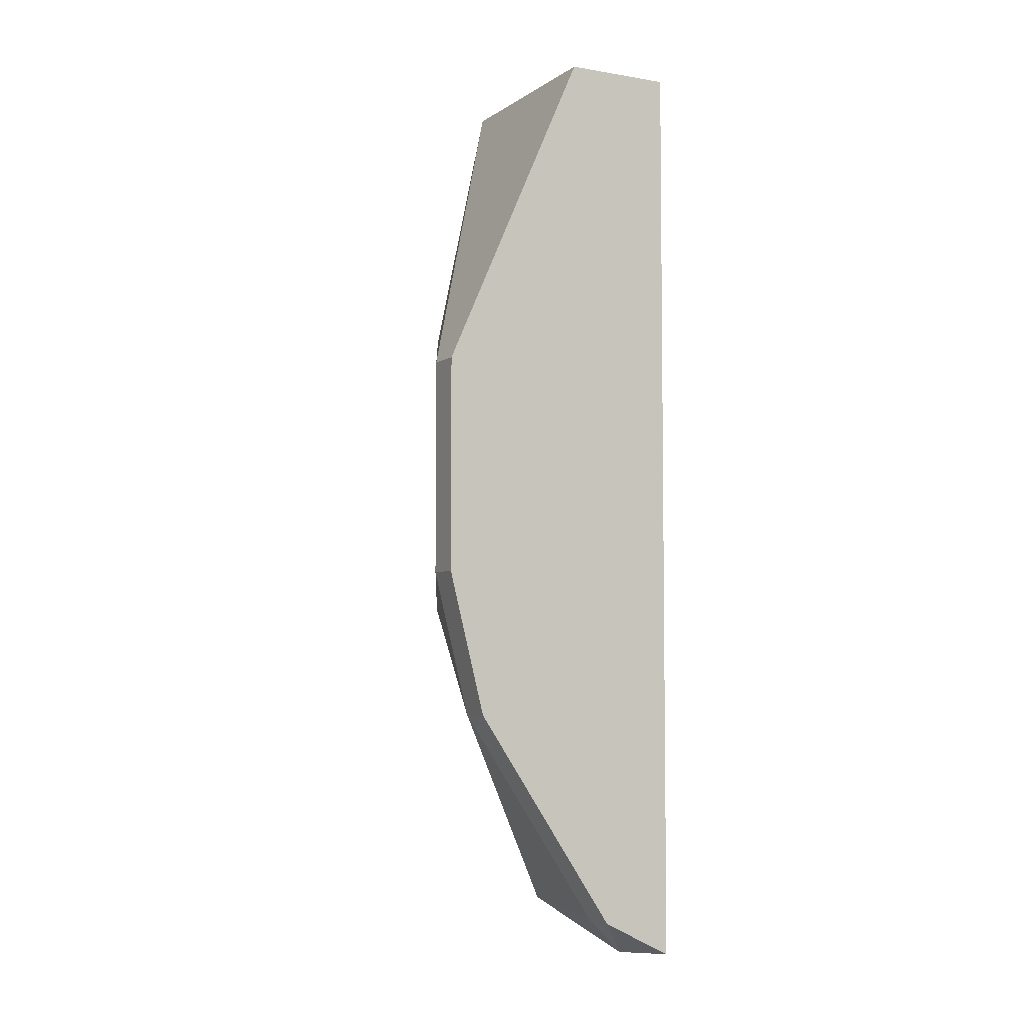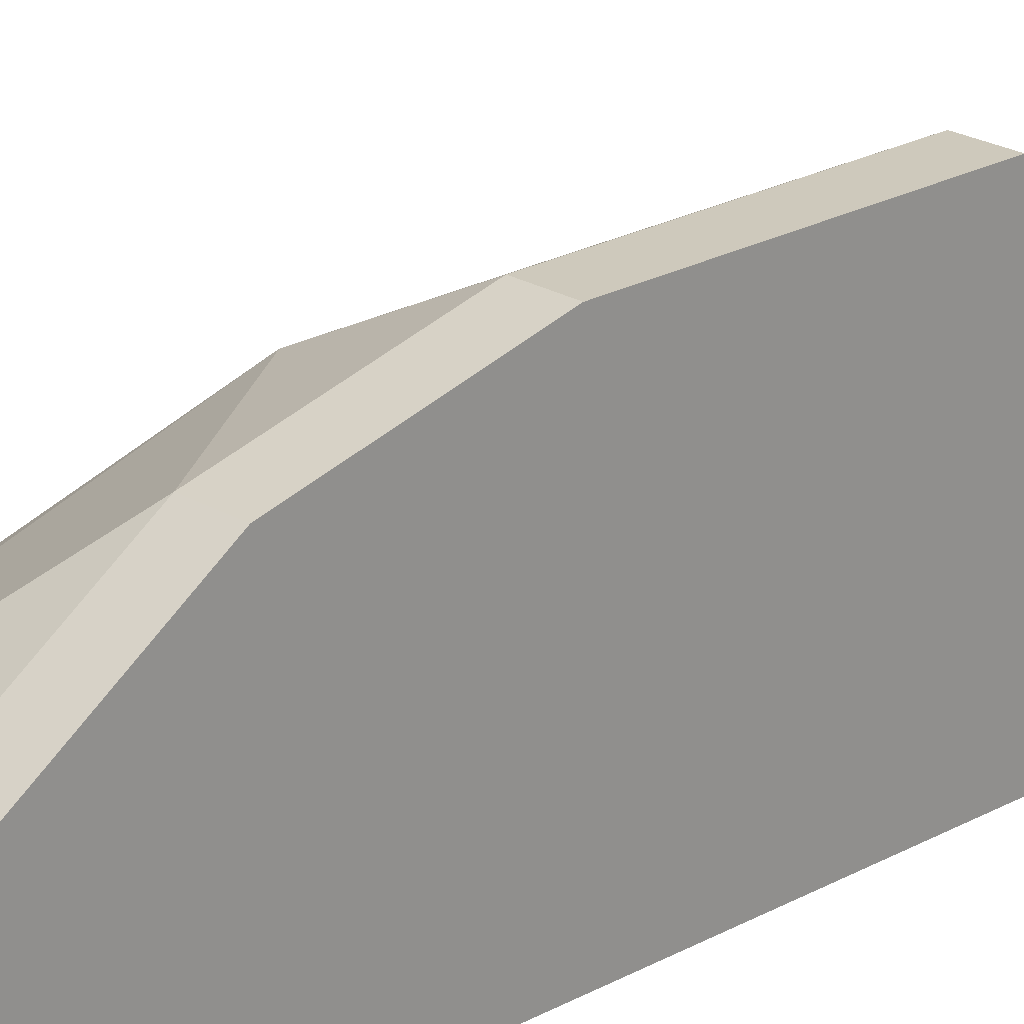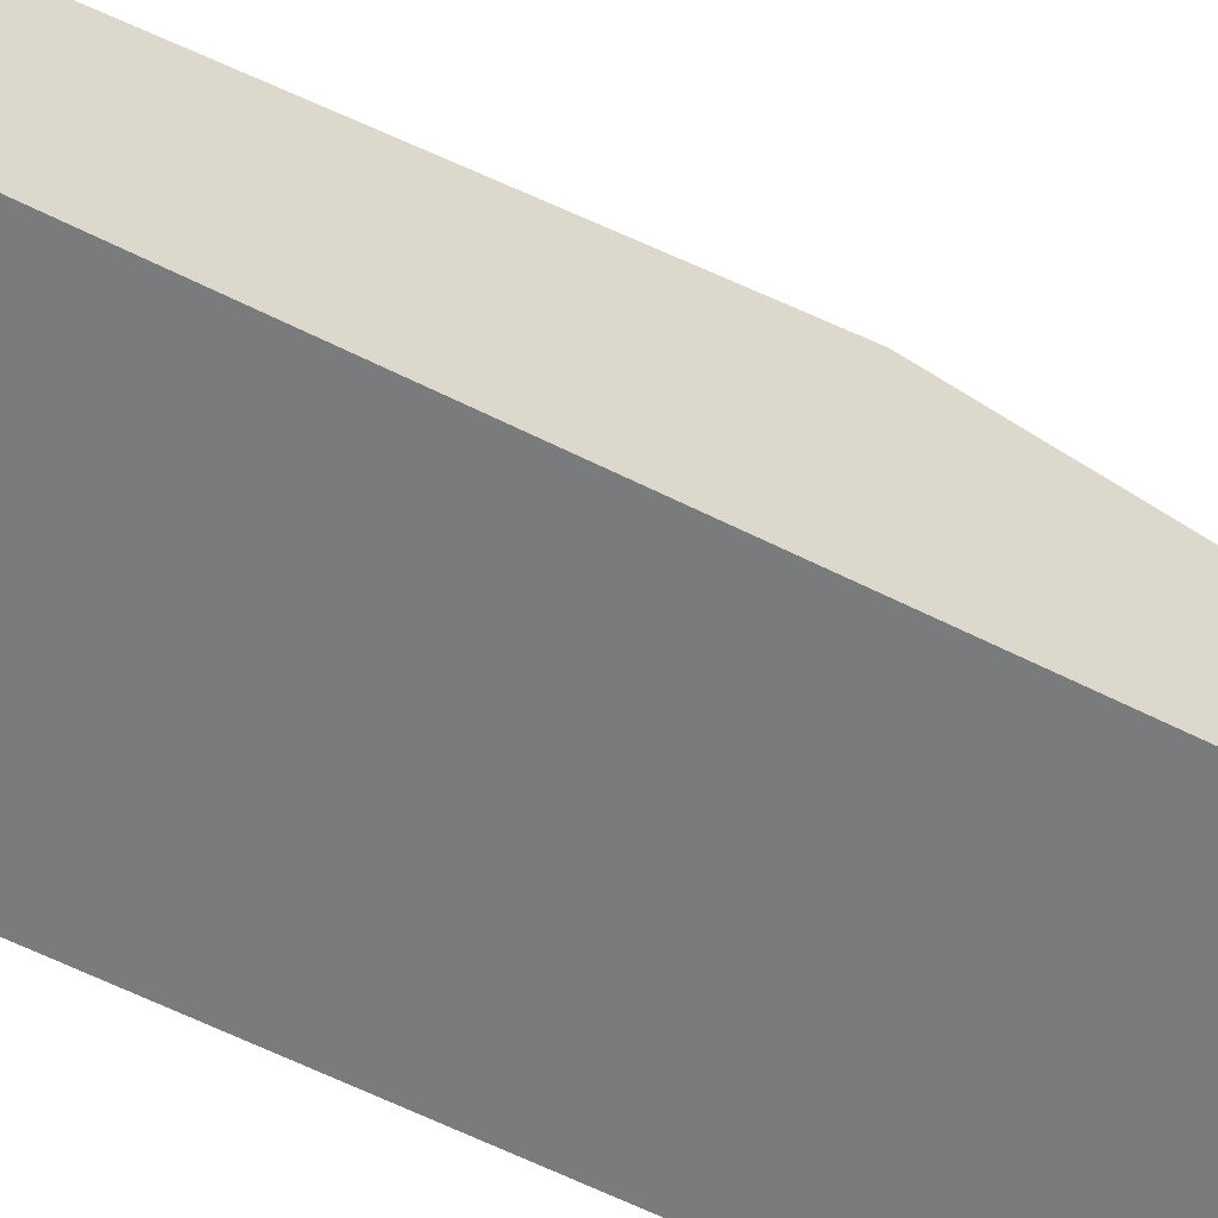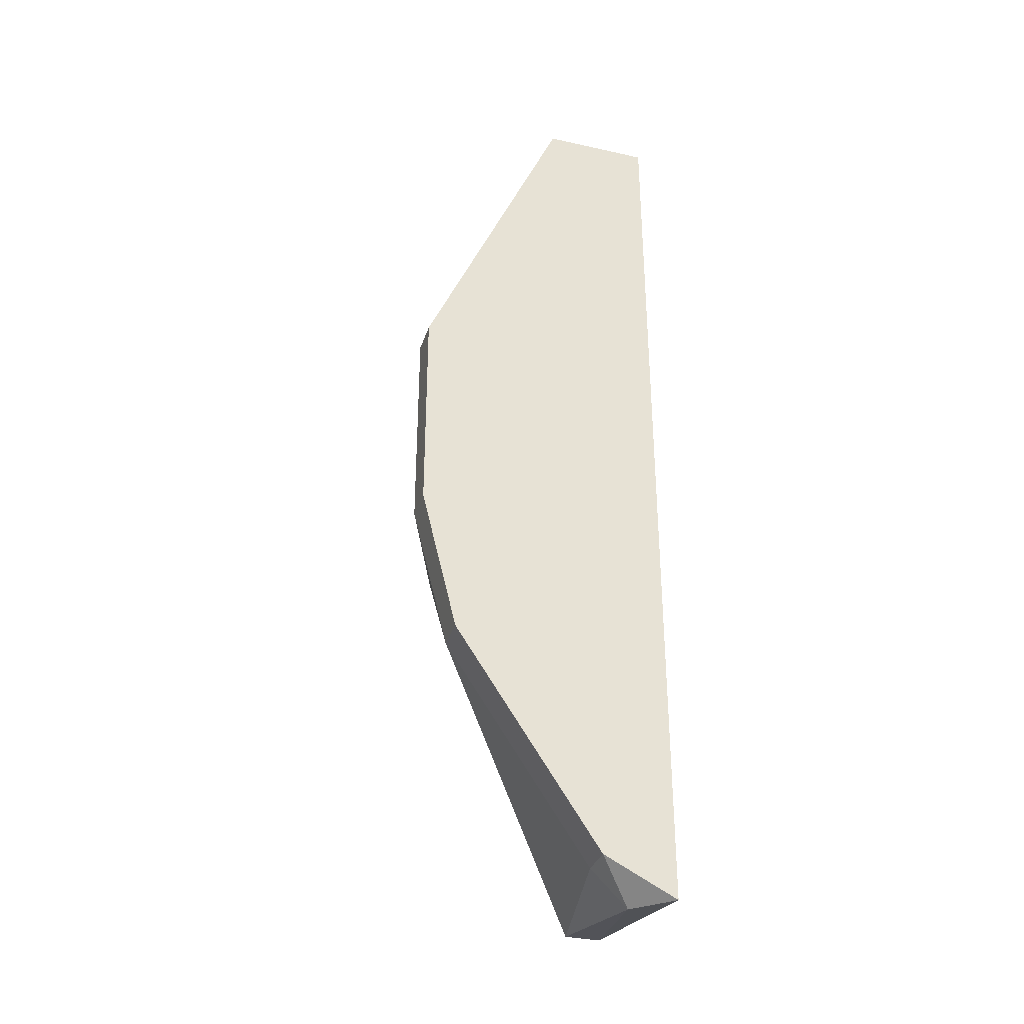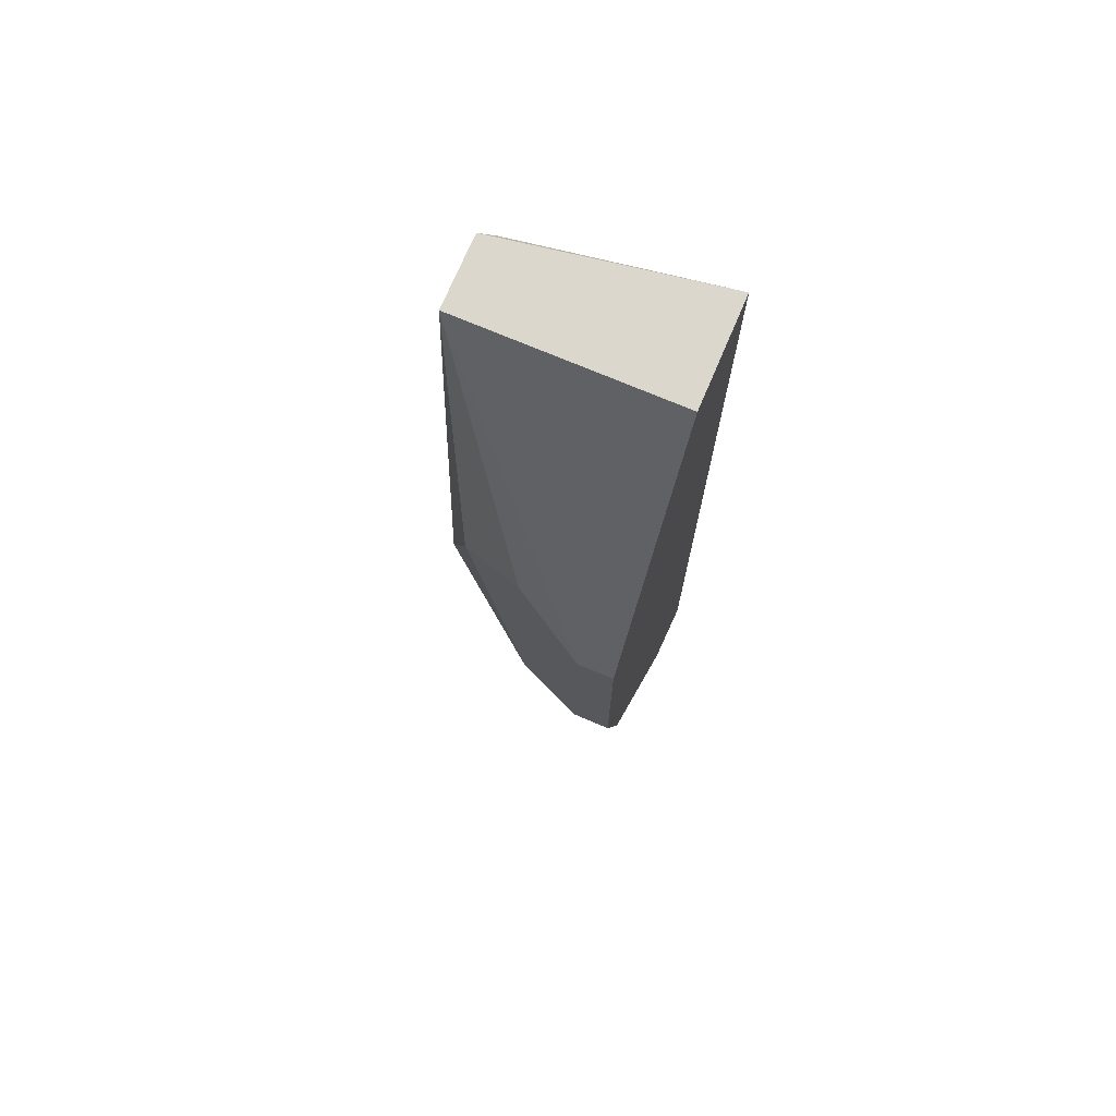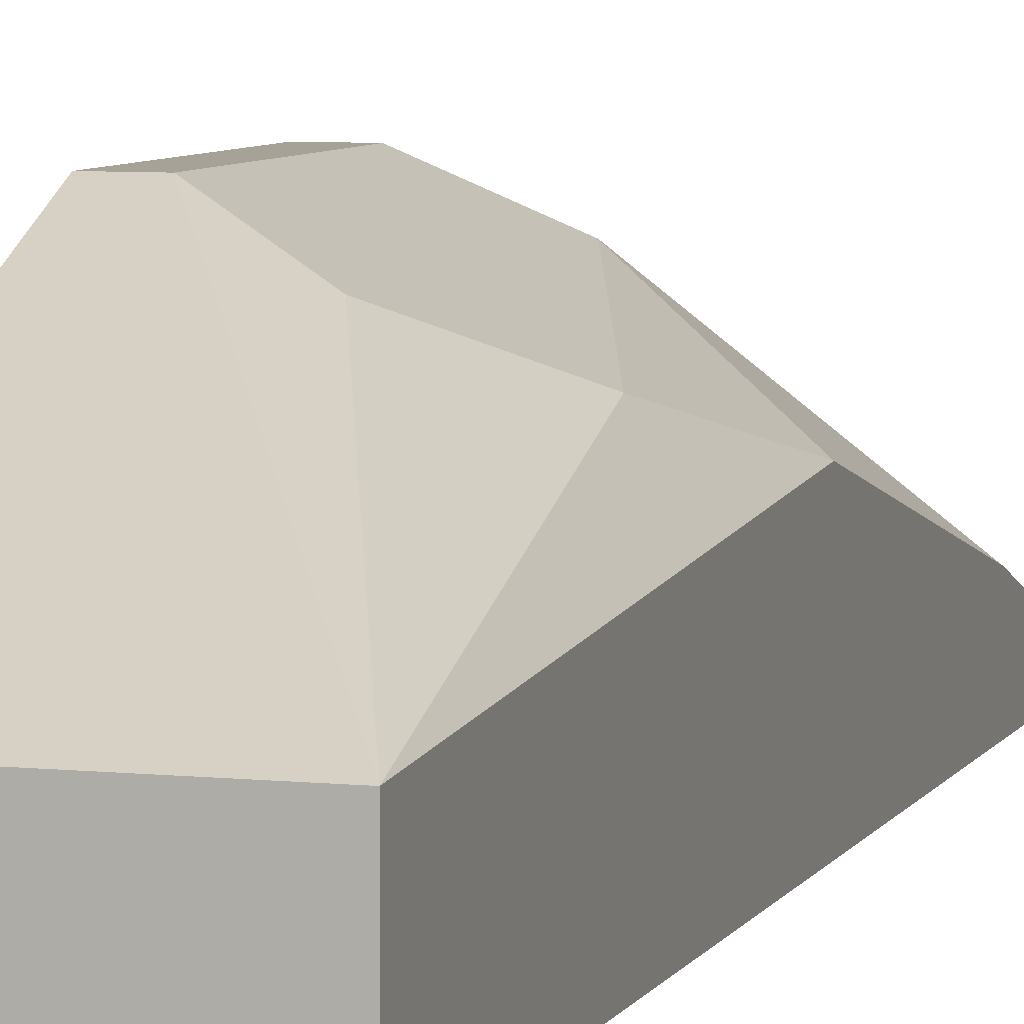
<metadata>
{"format":"obj","ext":"obj","renderer":"f3d","projection":"perspective","resolution":1024,"background":"white","views":[{"elev":-4.8,"azim":62.2,"up":"+Y"},{"elev":22.4,"azim":46.1,"up":"+Z"},{"elev":-58.3,"azim":-117.8,"up":"+Z"},{"elev":-33.4,"azim":73.0,"up":"+Y"},{"elev":73.1,"azim":23.0,"up":"+Y"},{"elev":6.6,"azim":-162.8,"up":"+Z"}]}
</metadata>
<code>
v 0.01037 -0.02303 0.00832
v 0.01037 -0.02303 0.006357
v 0.01037 0.02211 0.006357
v 0.01037 -0.001432 0.0142
v 0.01037 -0.01714 0.01028
v 0.01037 0.02603 0.00832
v 0.01037 0.02603 0.01224
v 0.02018 -0.01125 0.01813
v 0.02018 -0.02303 0.01028
v 0.02018 0.008367 0.02009
v 0.02018 -0.0034 0.02009
v 0.02018 -0.02499 0.00832
v 0.02214 -0.01125 0.01813
v 0.02214 -0.02303 0.01028
v 0.02214 0.008367 0.02009
v 0.02214 0.02603 0.006357
v 0.02214 0.02603 0.01224
v 0.02214 -0.0034 0.02009
v 0.02214 -0.02499 0.006357
v 0.01625 -0.005363 0.01813
v 0.01625 0.01033 0.01813
v 0.01233 0.006404 0.01617
f 4 1 5
f 15 17 7
f 17 15 16
f 7 17 16
f 2 7 3
f 16 2 3
f 12 2 19
f 2 16 19
f 16 15 19
f 19 15 13
f 7 2 4
f 2 12 1
f 4 2 1
f 7 4 22
f 4 20 22
f 21 7 22
f 20 11 22
f 7 16 6
f 3 7 6
f 16 3 6
f 20 1 8
f 13 11 8
f 11 20 8
f 12 19 14
f 19 13 14
f 13 8 14
f 15 7 10
f 7 21 10
f 11 15 10
f 21 22 10
f 22 11 10
f 1 12 9
f 8 1 9
f 12 14 9
f 14 8 9
f 13 15 18
f 15 11 18
f 11 13 18
f 20 4 5
f 1 20 5

</code>
